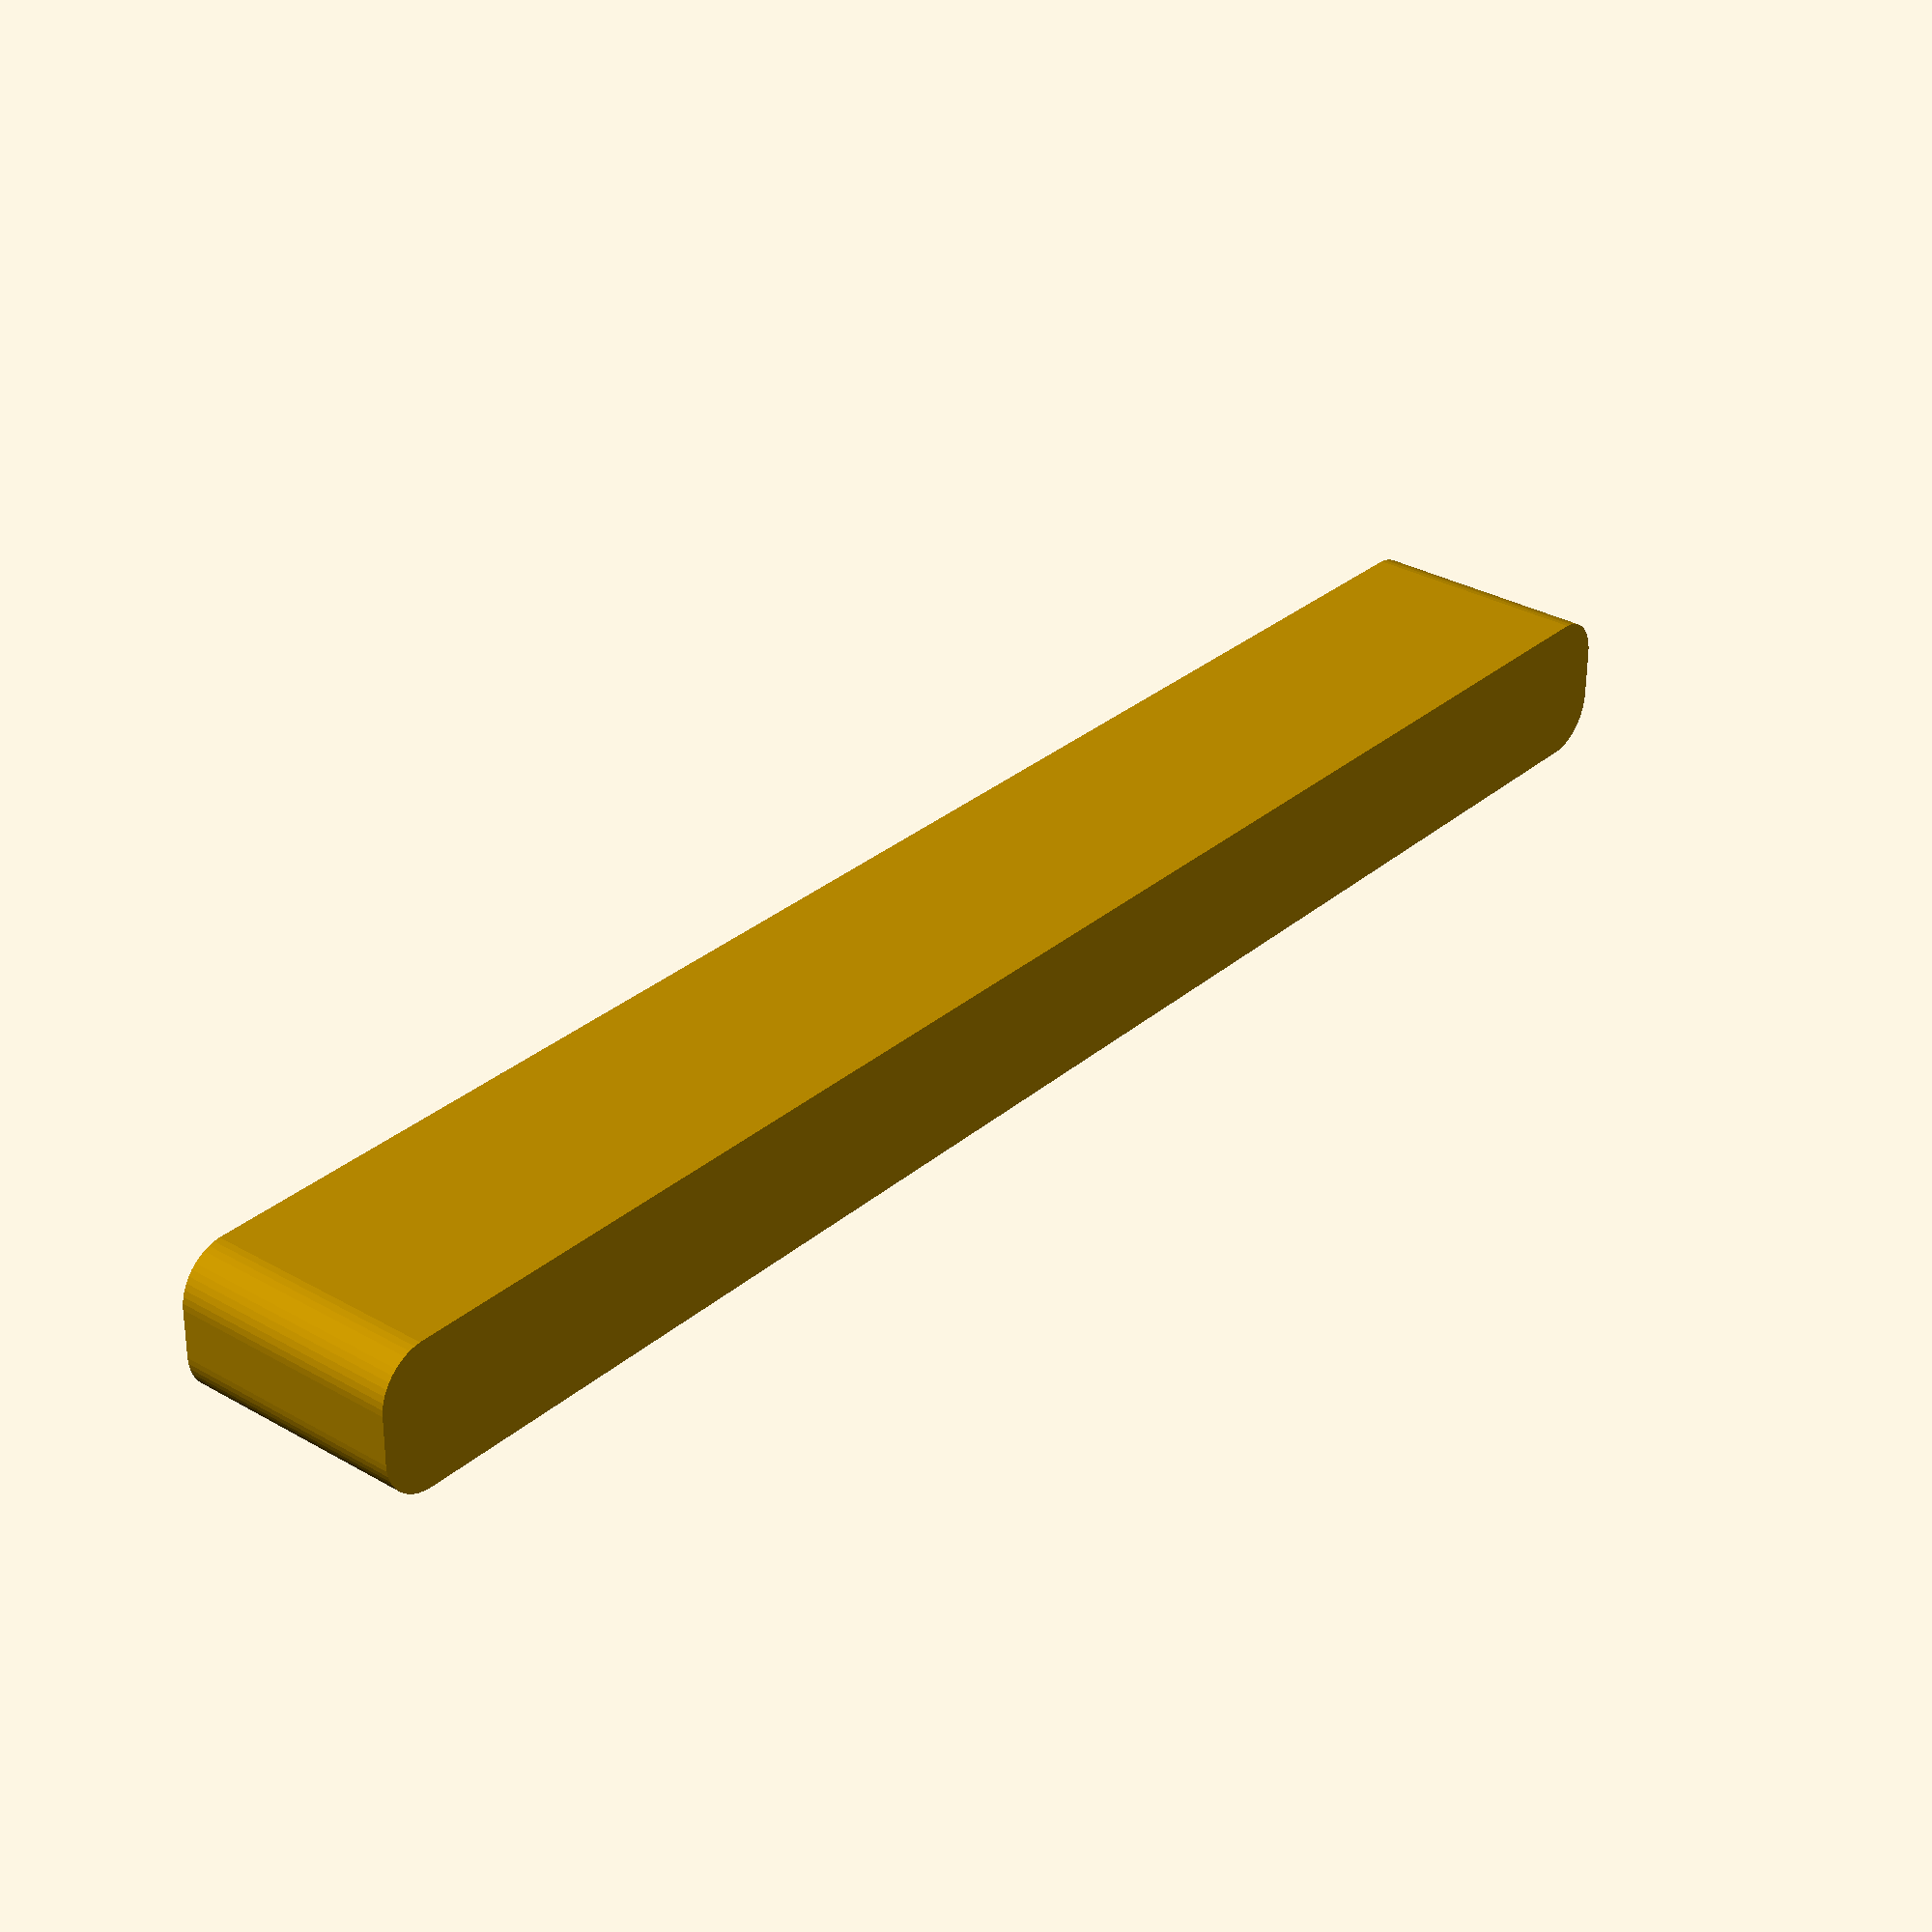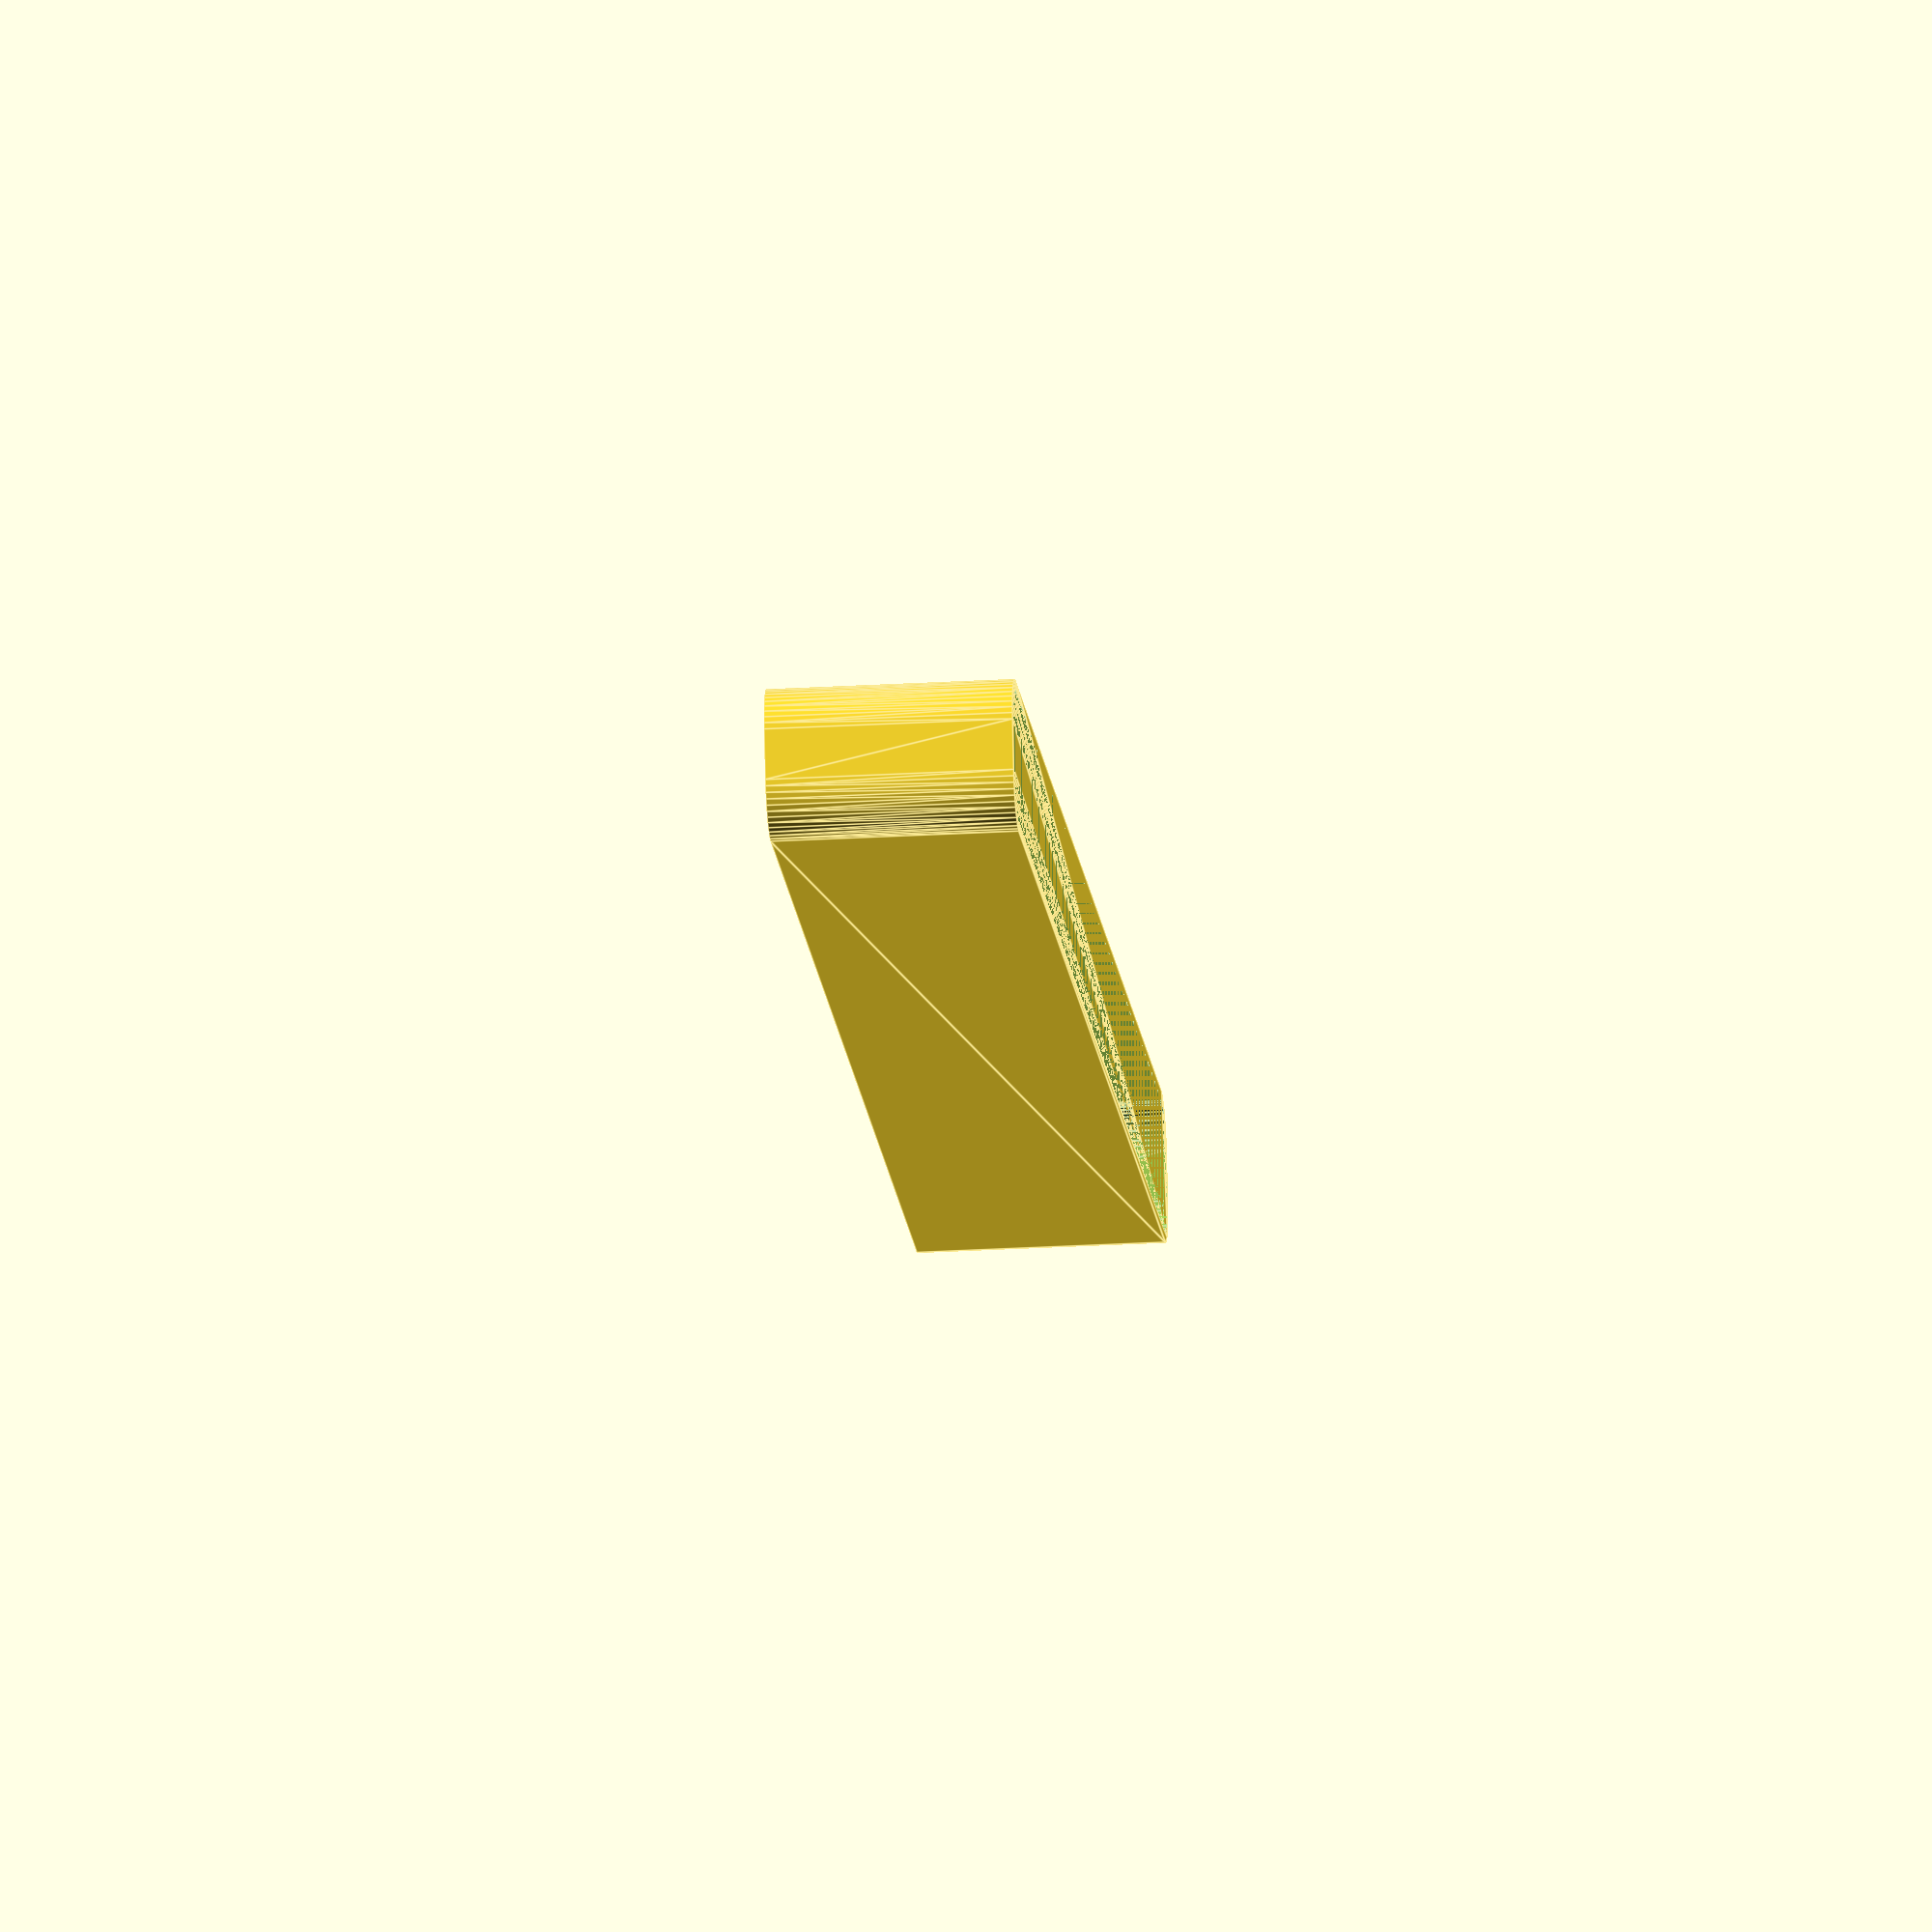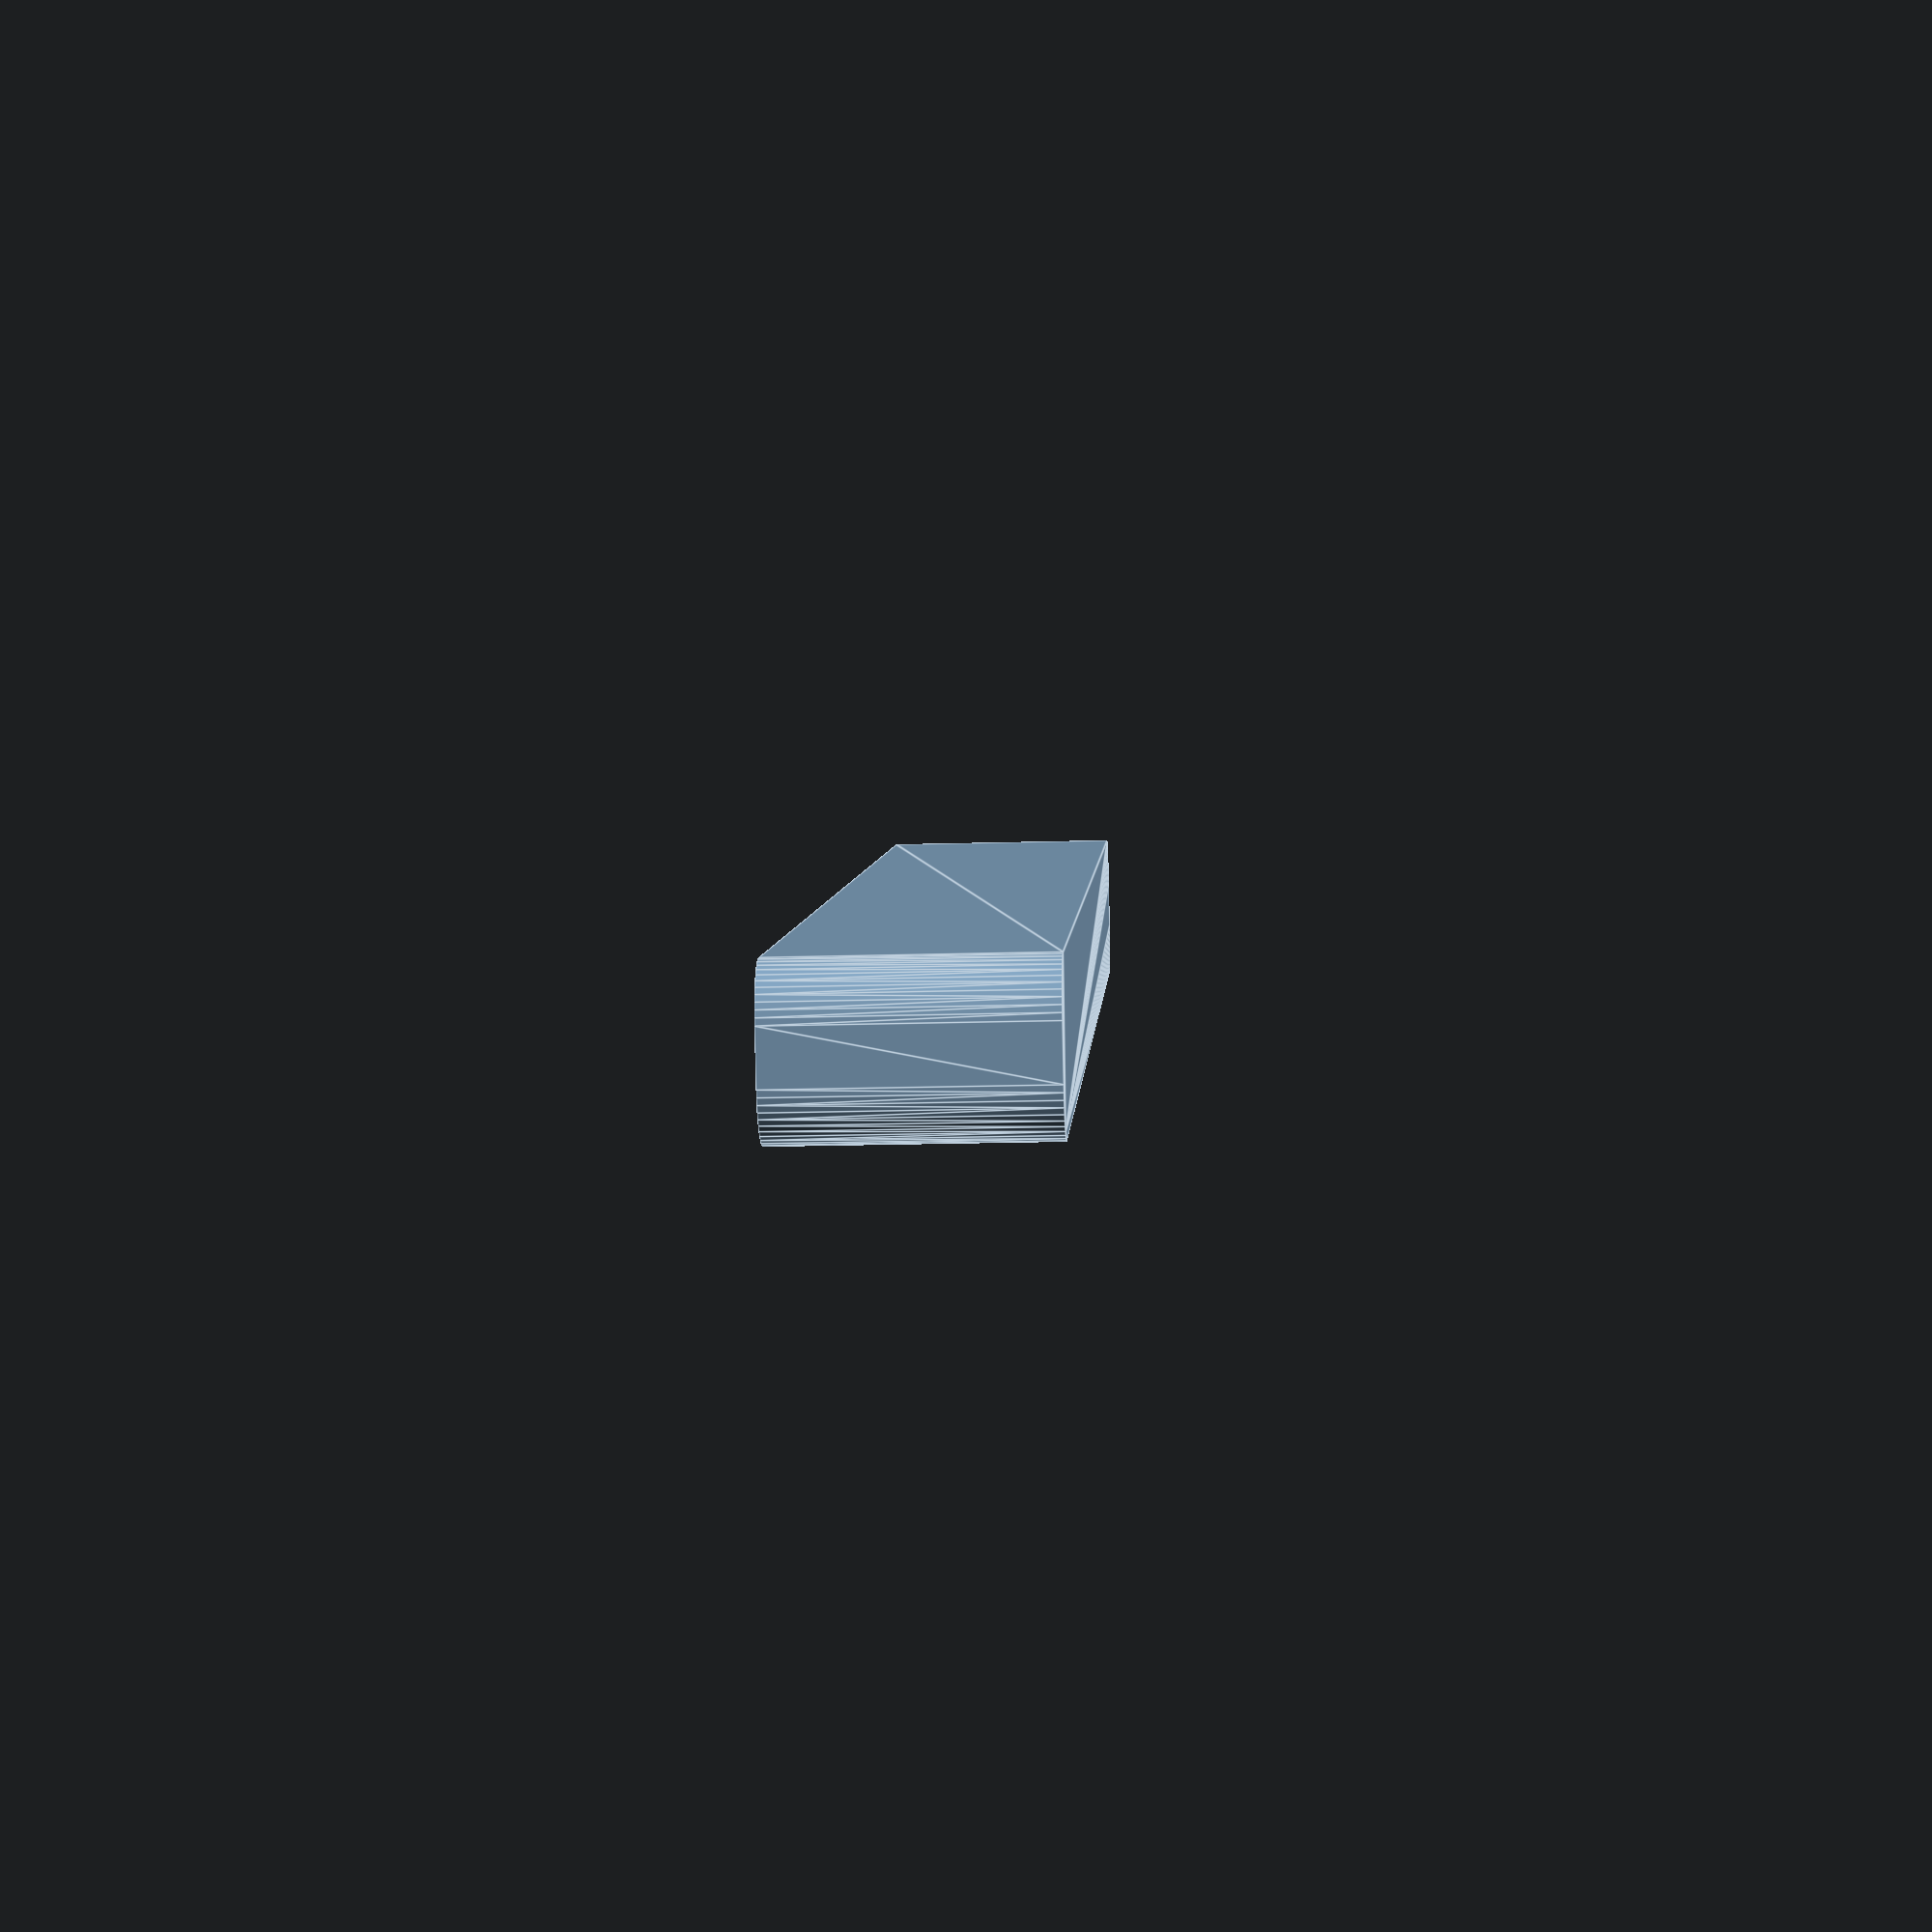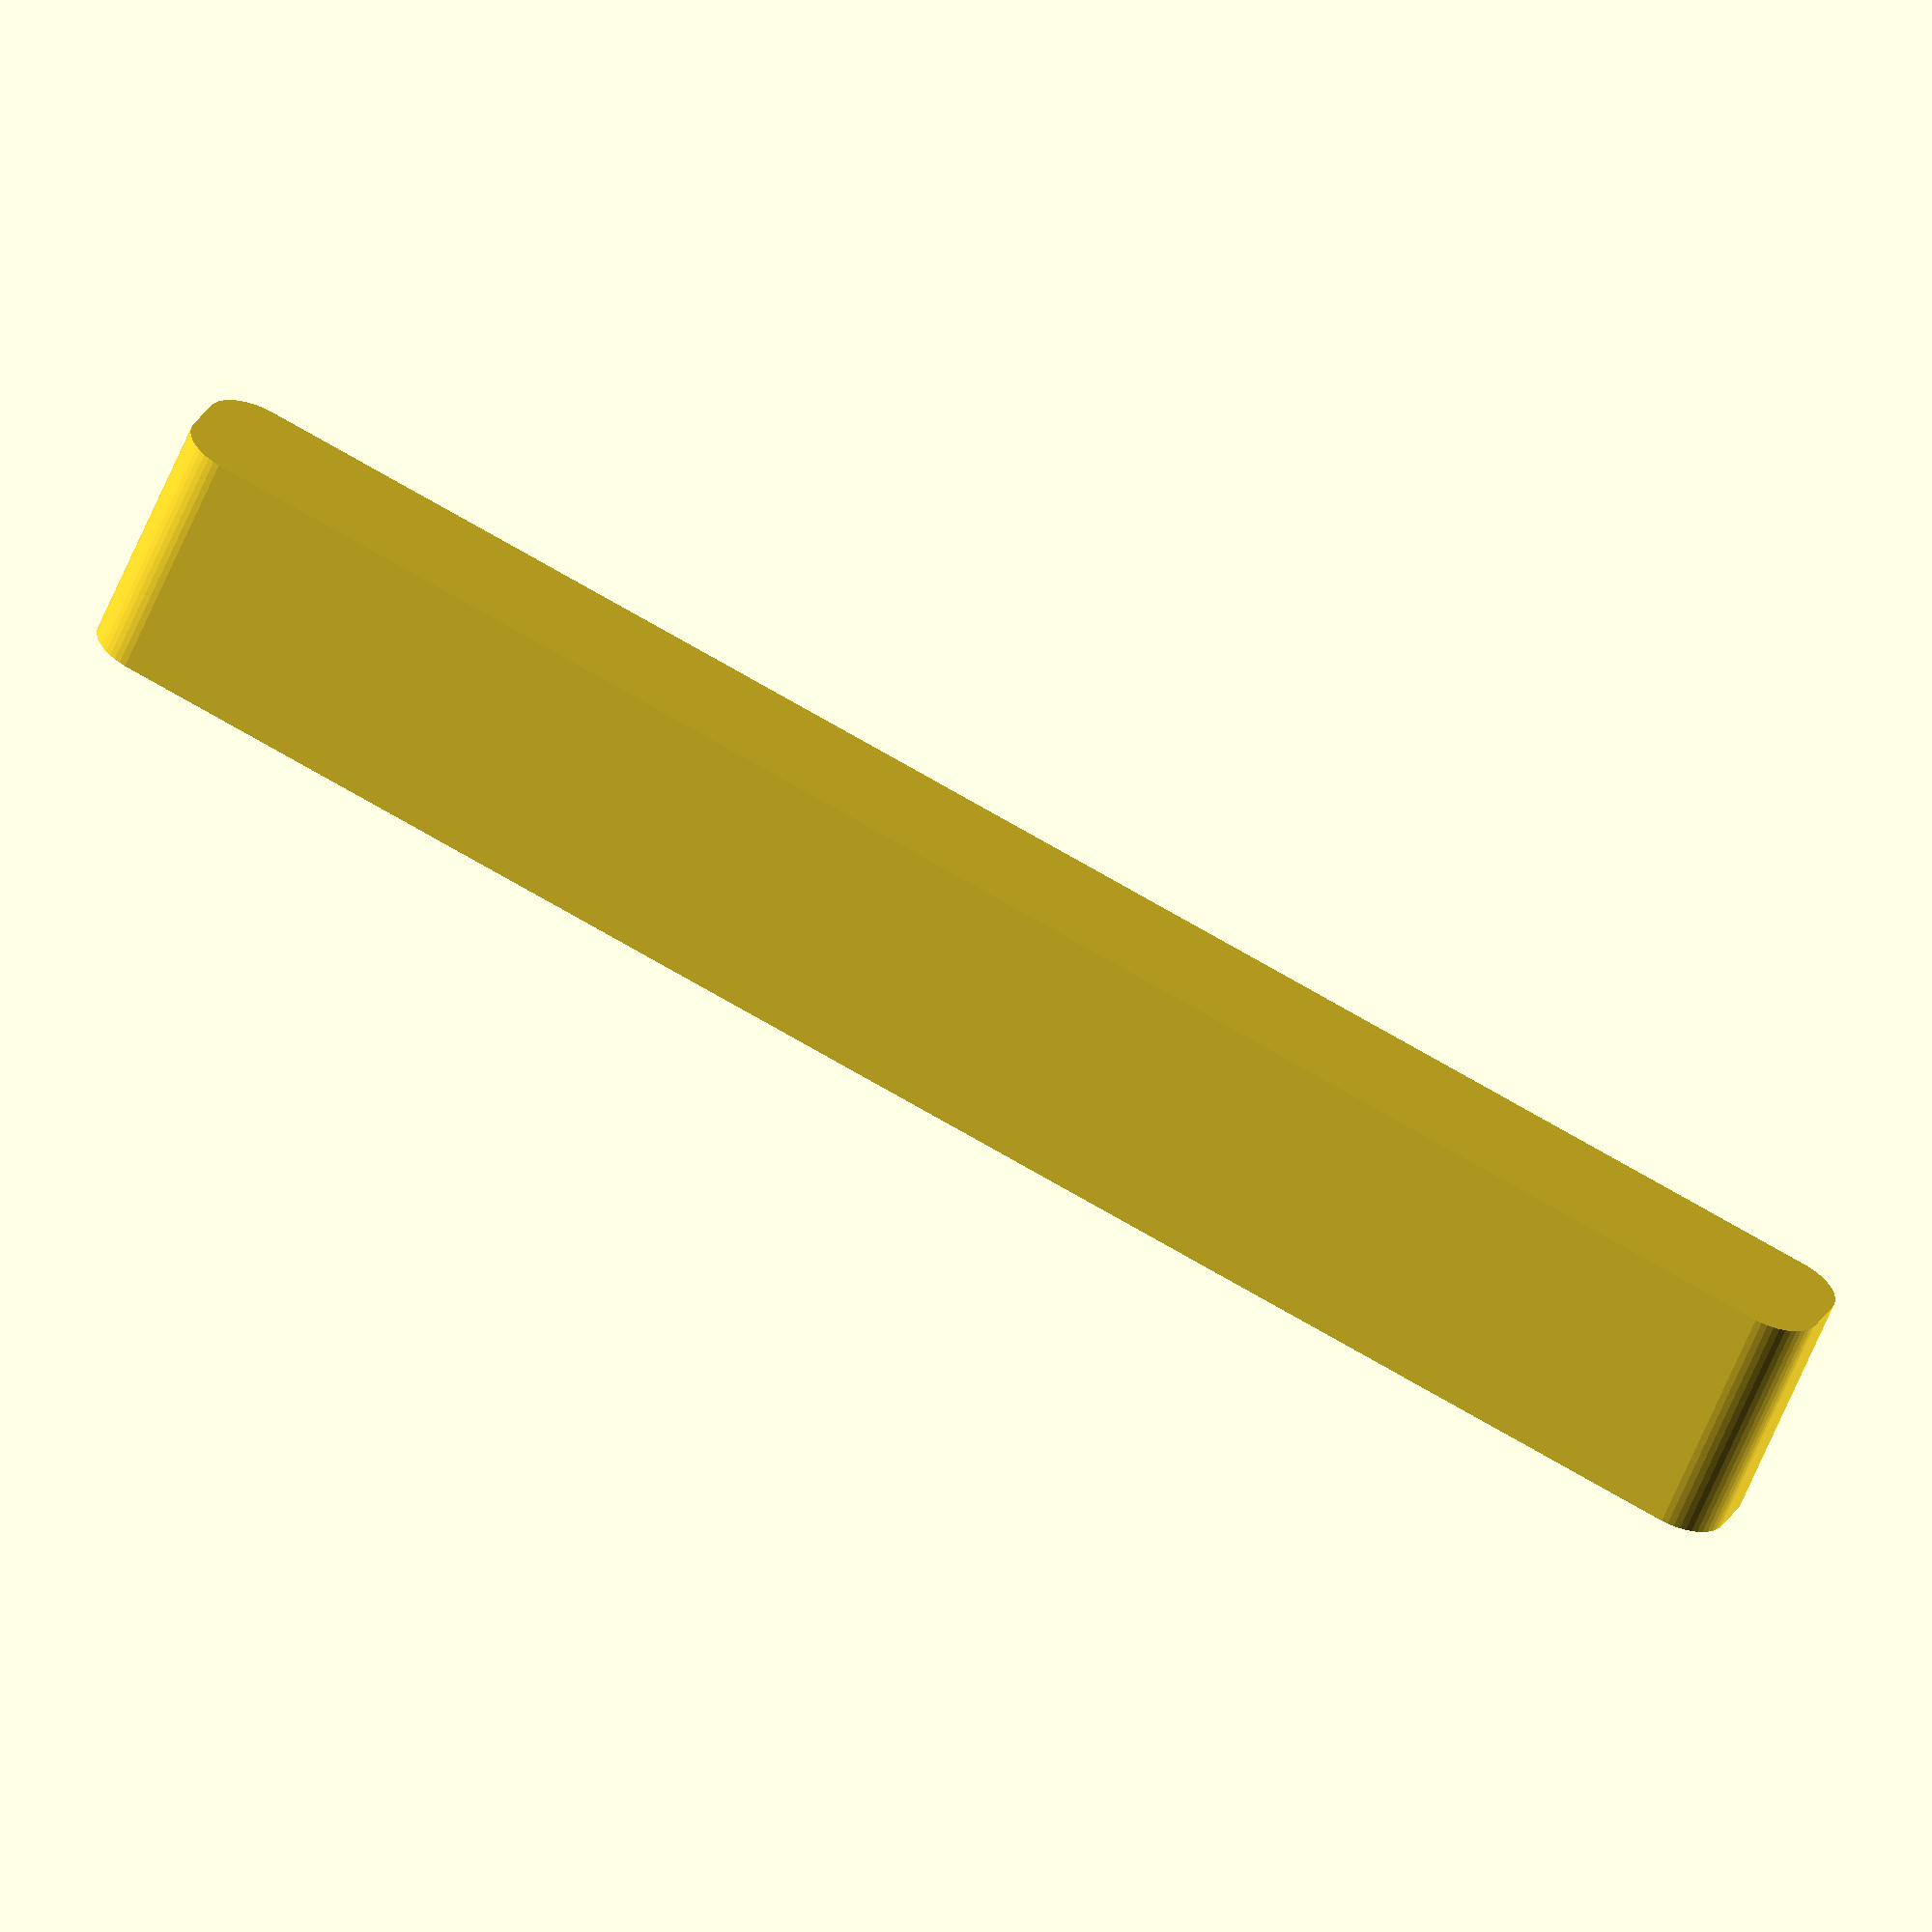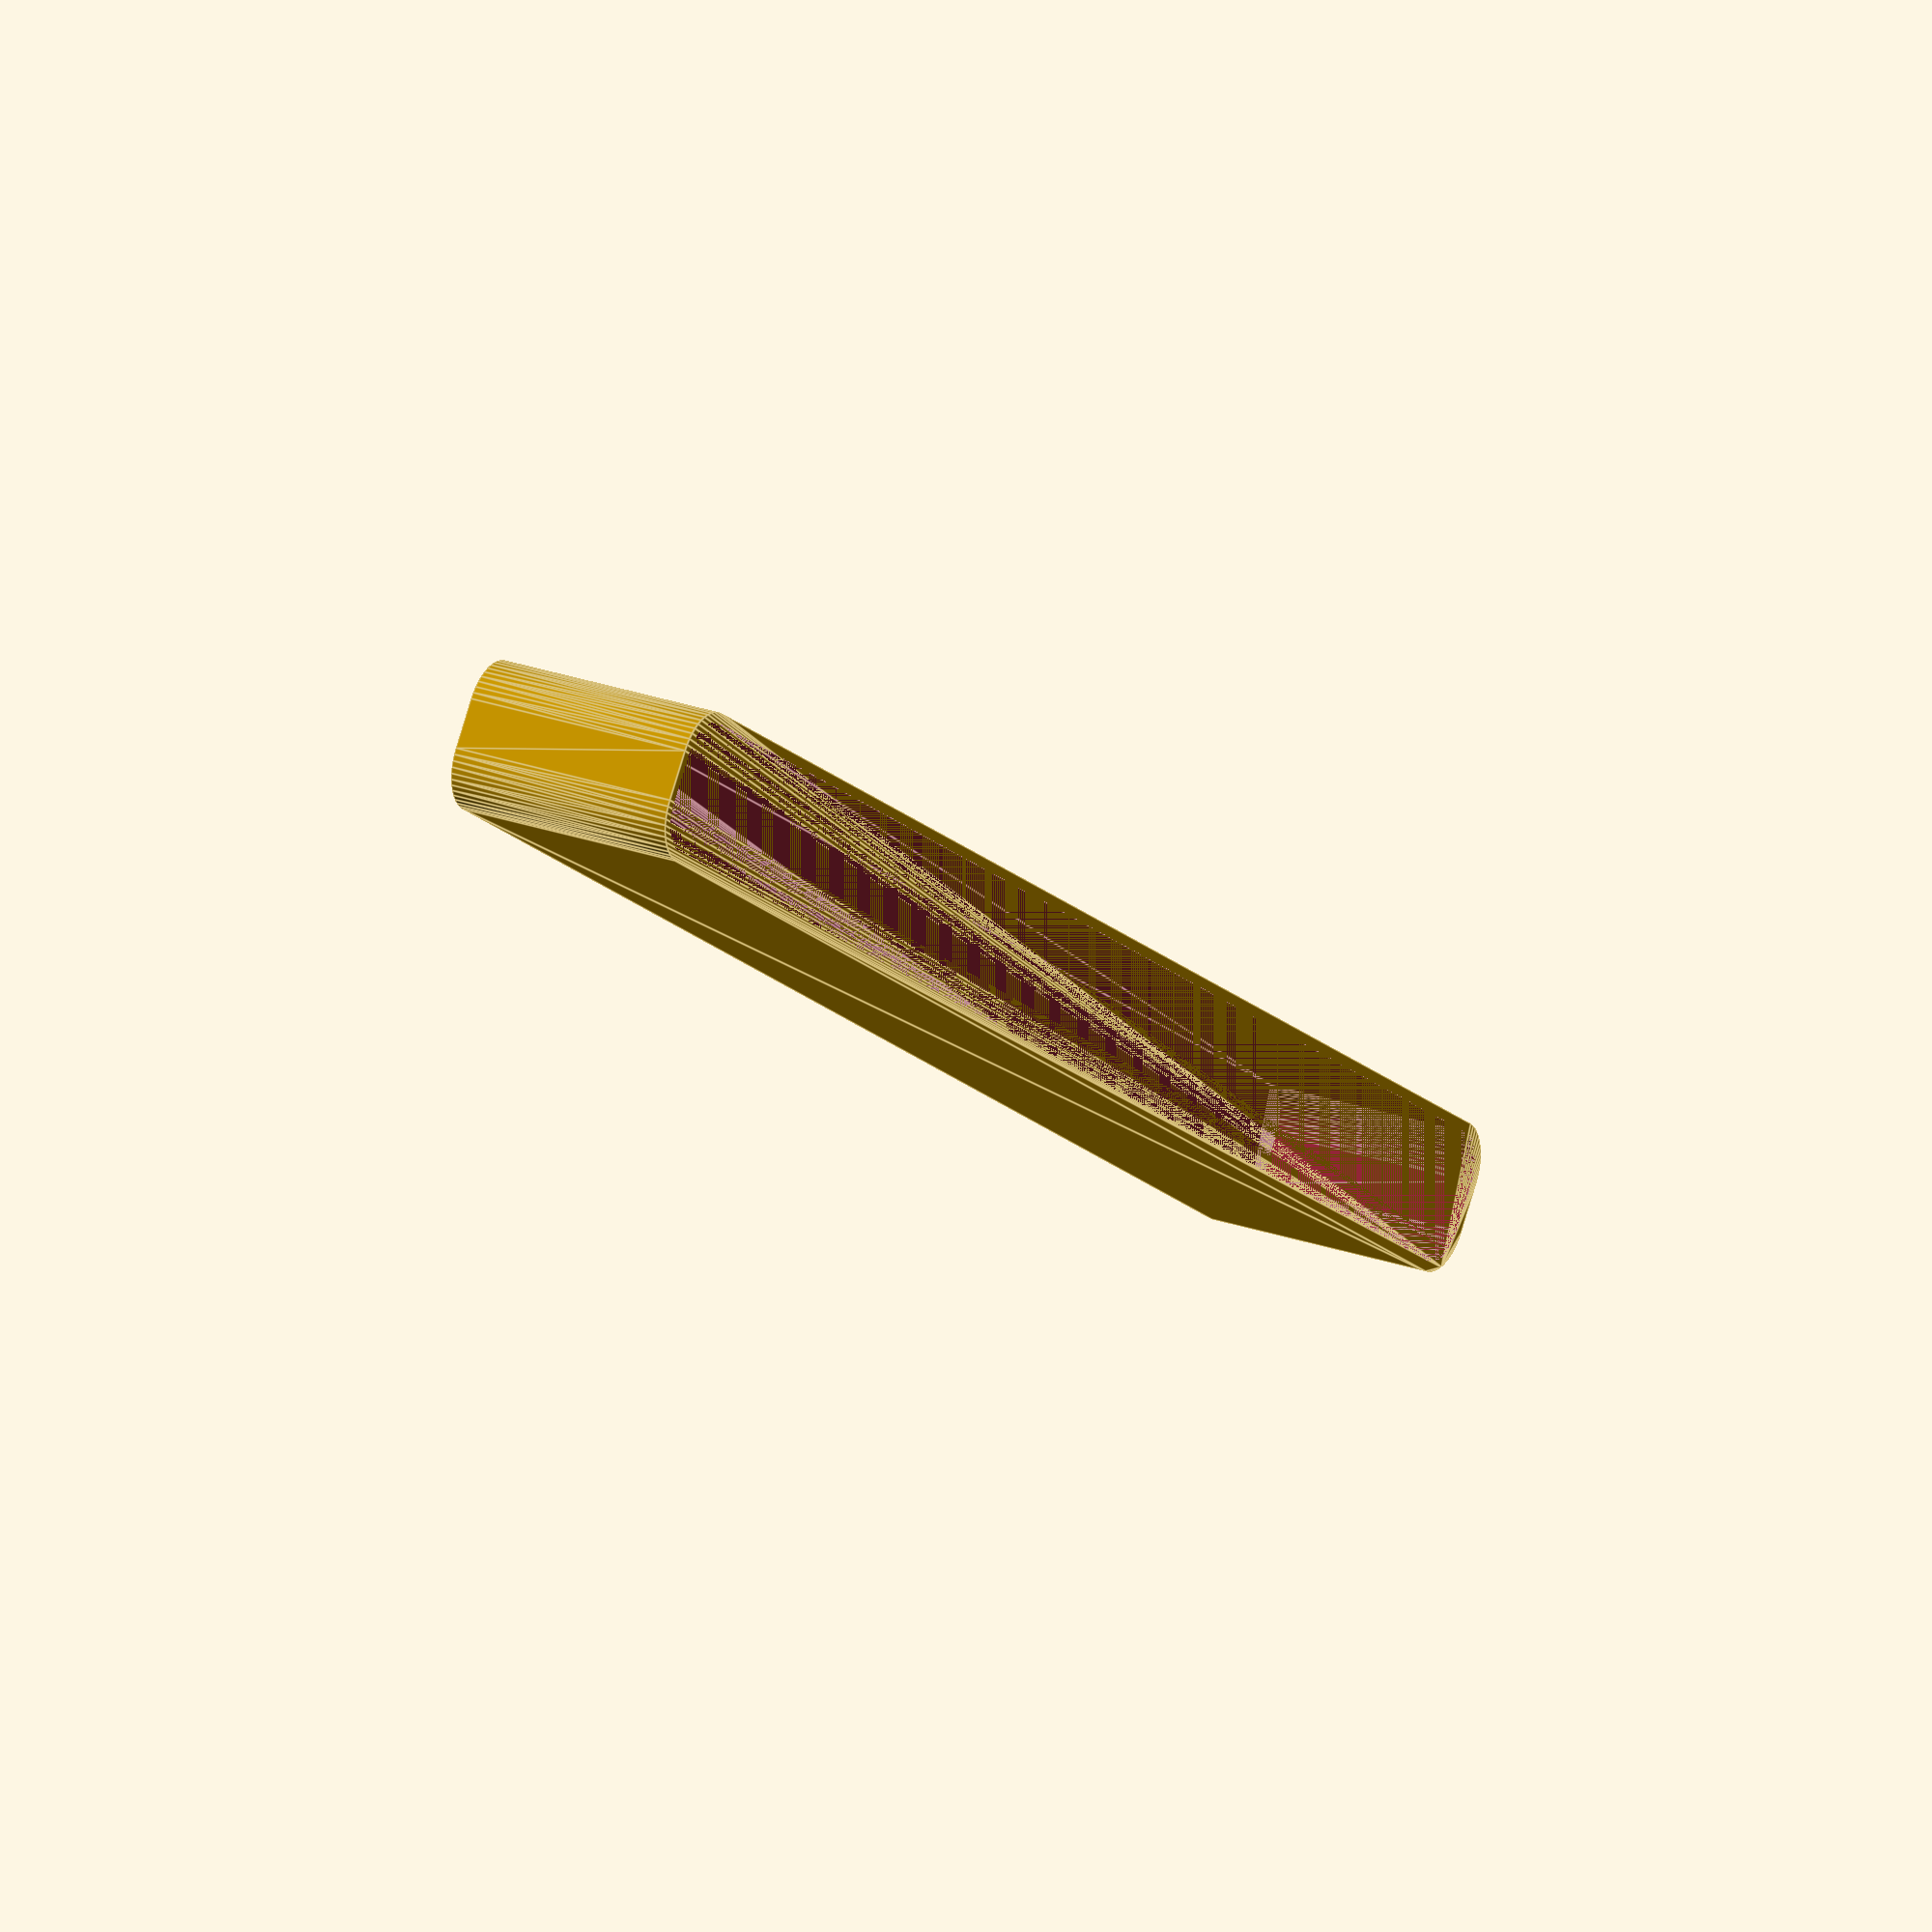
<openscad>
$fn = 50;


difference() {
	union() {
		hull() {
			translate(v = [-85.0000000000, 2.5000000000, 0]) {
				cylinder(h = 24, r = 5);
			}
			translate(v = [85.0000000000, 2.5000000000, 0]) {
				cylinder(h = 24, r = 5);
			}
			translate(v = [-85.0000000000, -2.5000000000, 0]) {
				cylinder(h = 24, r = 5);
			}
			translate(v = [85.0000000000, -2.5000000000, 0]) {
				cylinder(h = 24, r = 5);
			}
		}
	}
	union() {
		translate(v = [0, 0, 2]) {
			hull() {
				translate(v = [-85.0000000000, 2.5000000000, 0]) {
					cylinder(h = 22, r = 4);
				}
				translate(v = [85.0000000000, 2.5000000000, 0]) {
					cylinder(h = 22, r = 4);
				}
				translate(v = [-85.0000000000, -2.5000000000, 0]) {
					cylinder(h = 22, r = 4);
				}
				translate(v = [85.0000000000, -2.5000000000, 0]) {
					cylinder(h = 22, r = 4);
				}
			}
		}
	}
}
</openscad>
<views>
elev=328.8 azim=359.5 roll=129.5 proj=p view=solid
elev=28.6 azim=344.9 roll=274.9 proj=o view=edges
elev=199.9 azim=204.3 roll=86.9 proj=p view=edges
elev=240.2 azim=339.2 roll=22.1 proj=o view=wireframe
elev=336.0 azim=34.6 roll=300.9 proj=o view=edges
</views>
